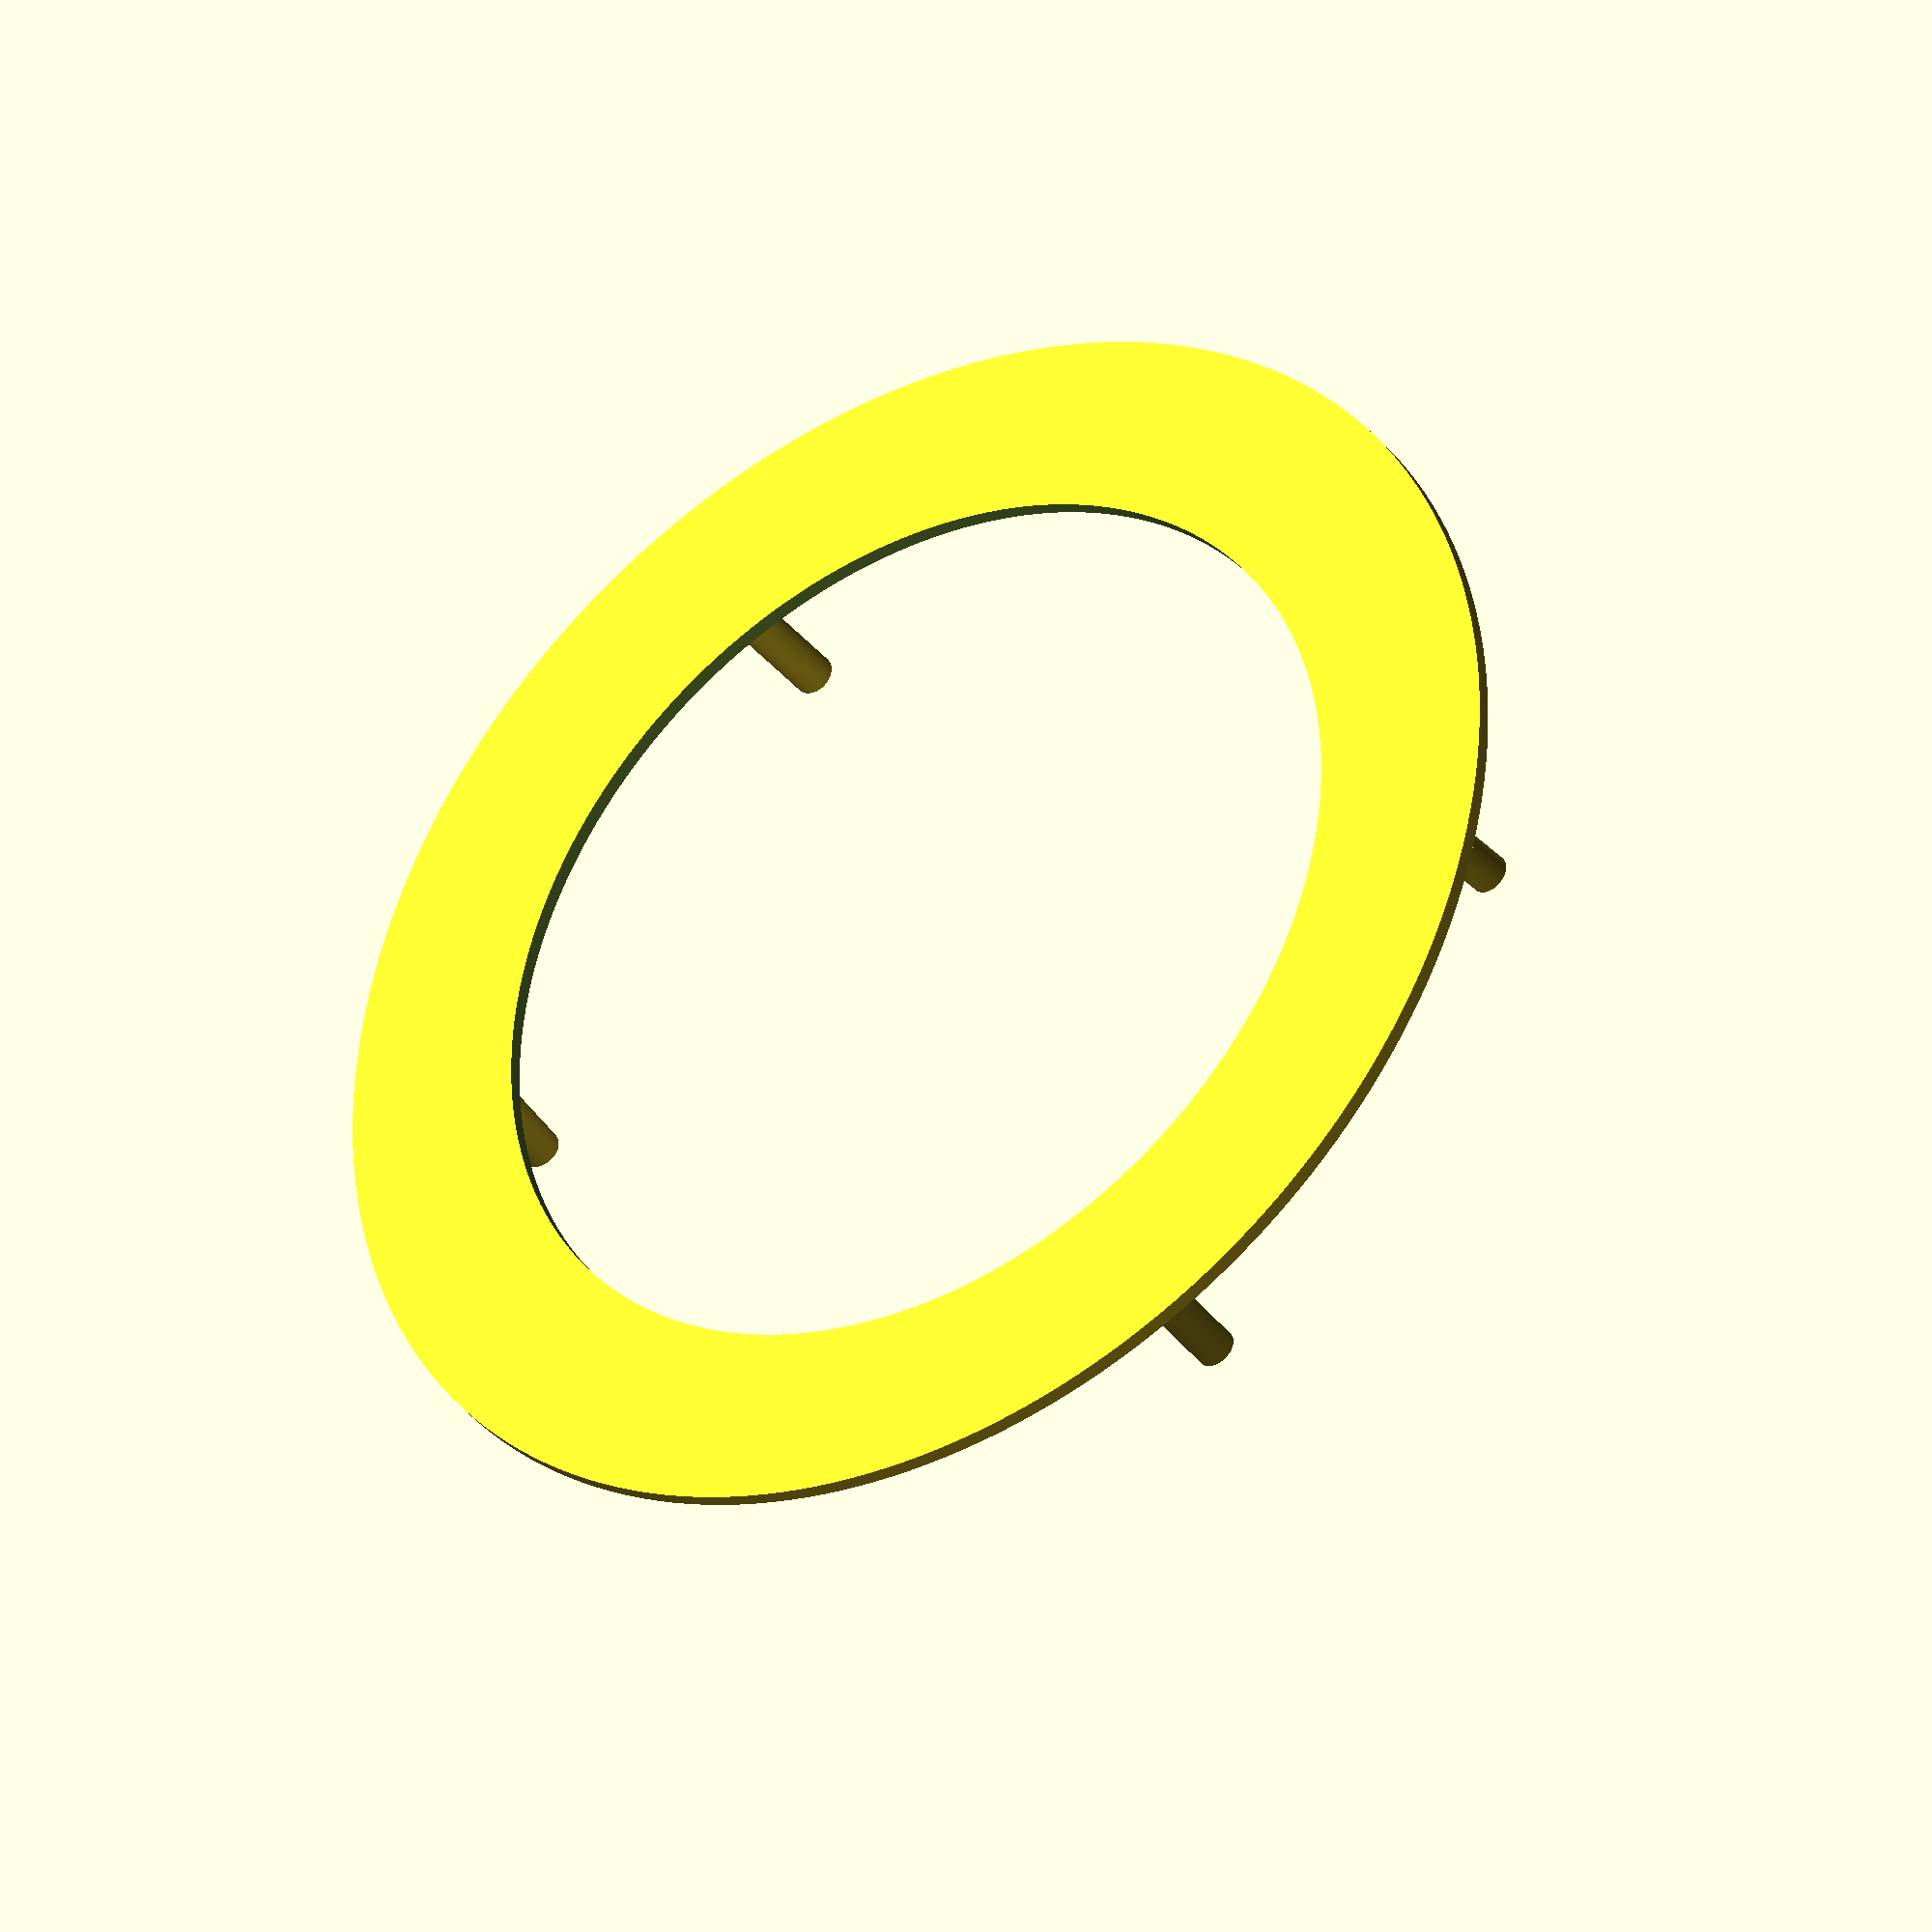
<openscad>
/*
 * steam deflector for the muffler
 */

$fn=200;
thickness=3;

external_mount_diameter=102;
flange_width = 13;

module disc_body() {
   // height=thickness;
   height = 1.5; // !! change this !!
   body_diameter = external_mount_diameter+2*flange_width;
   cylinder(h=height, d=body_diameter, center=true);
}

module mount_pin() {
   pin_height=17;
   pin_diameter=thickness+1;

   translate([external_mount_diameter/2+2.5, 0, 0]) {
      translate([0, 0, pin_height/2]) {
         rotate([0, 4, 0]) {
            cylinder(h=pin_height, d=pin_diameter, center=true);
         }
      }
   }
}

module mount_pins() {
   for(angle = [0 : 60 : 360]) {
      rotate([0, 0, angle]) {
         mount_pin();
      }
   }
}

module temp_hole() {
   cylinder(h=10, d=external_mount_diameter-10, center=true);
}

module deflector() {
   mount_pins();

   difference() {
      disc_body();
      temp_hole();
   }

}

deflector();

</openscad>
<views>
elev=36.2 azim=355.0 roll=212.3 proj=o view=wireframe
</views>
